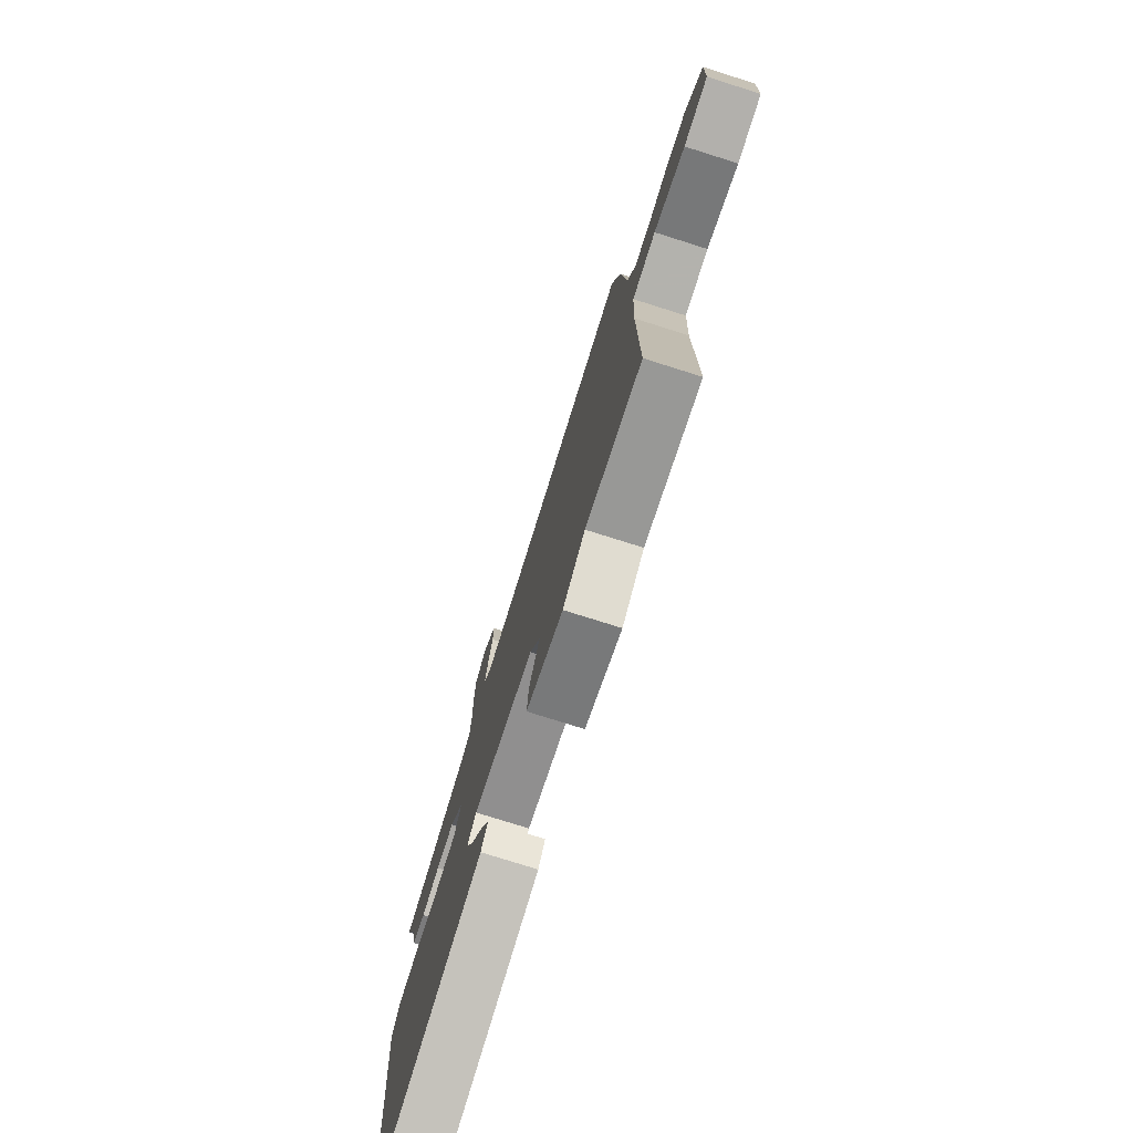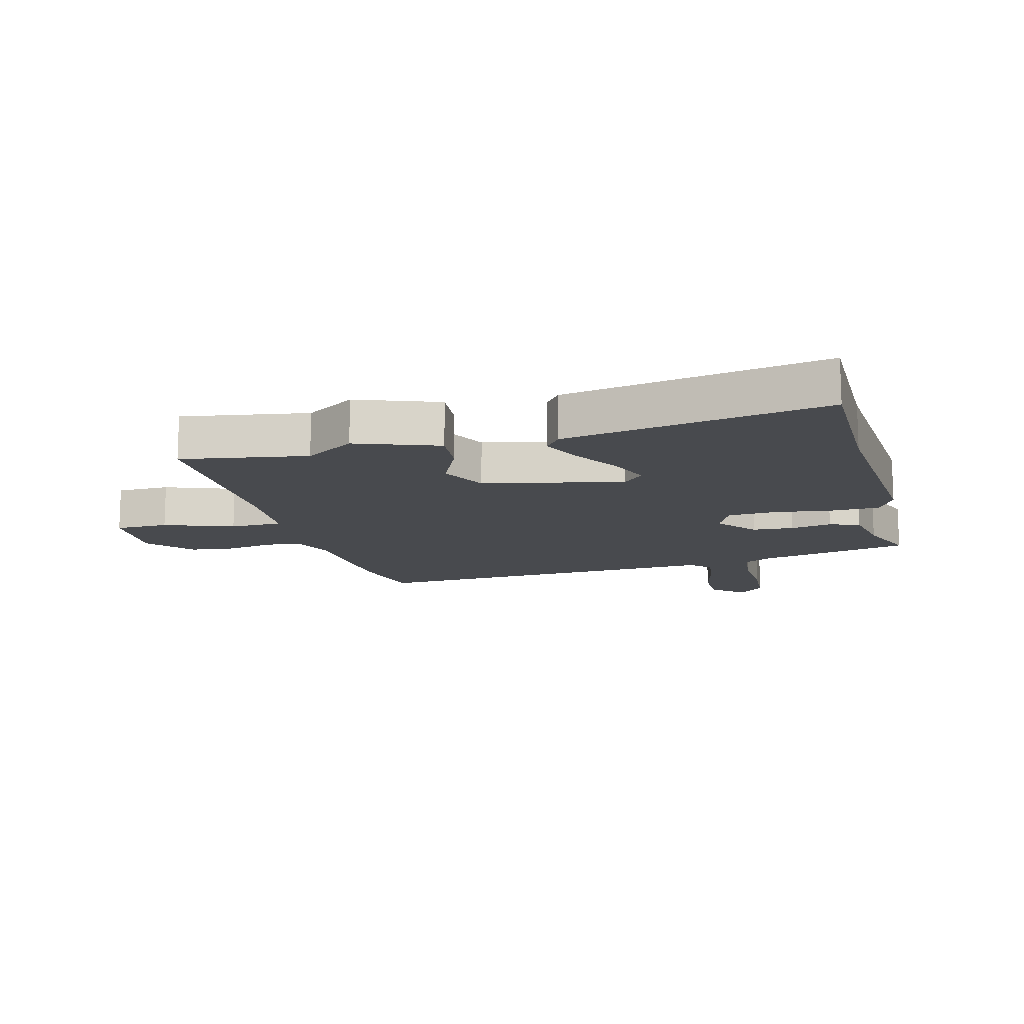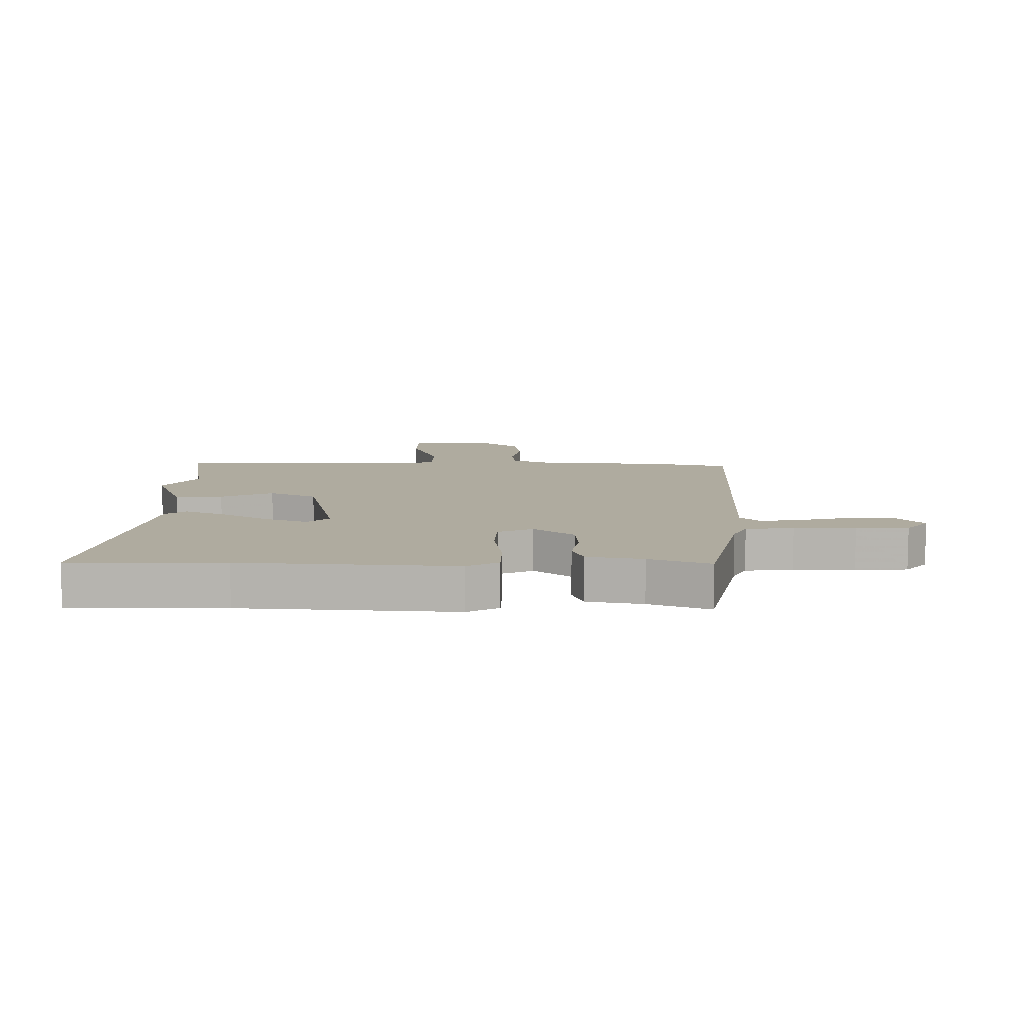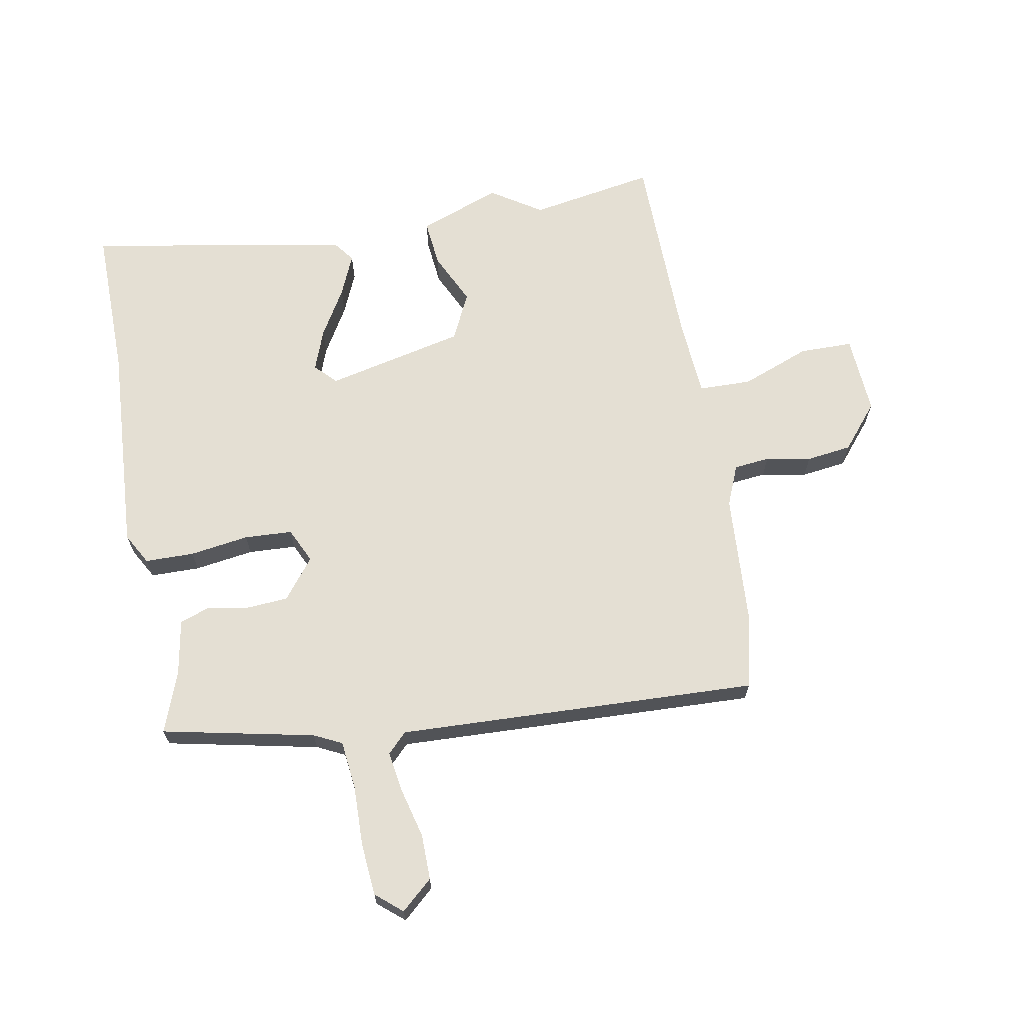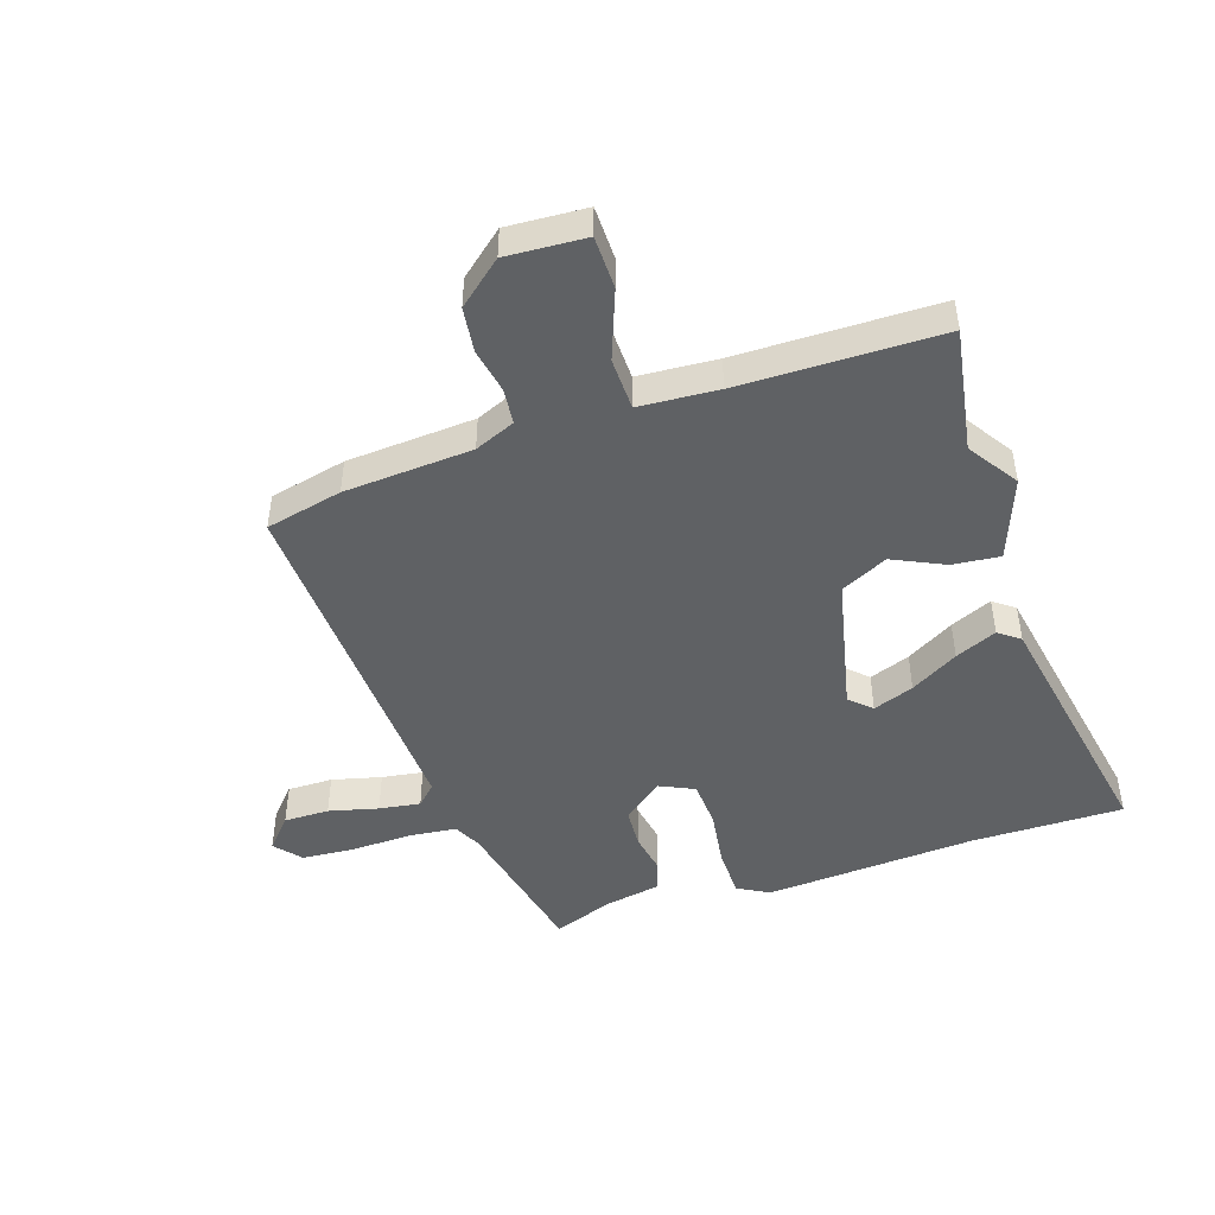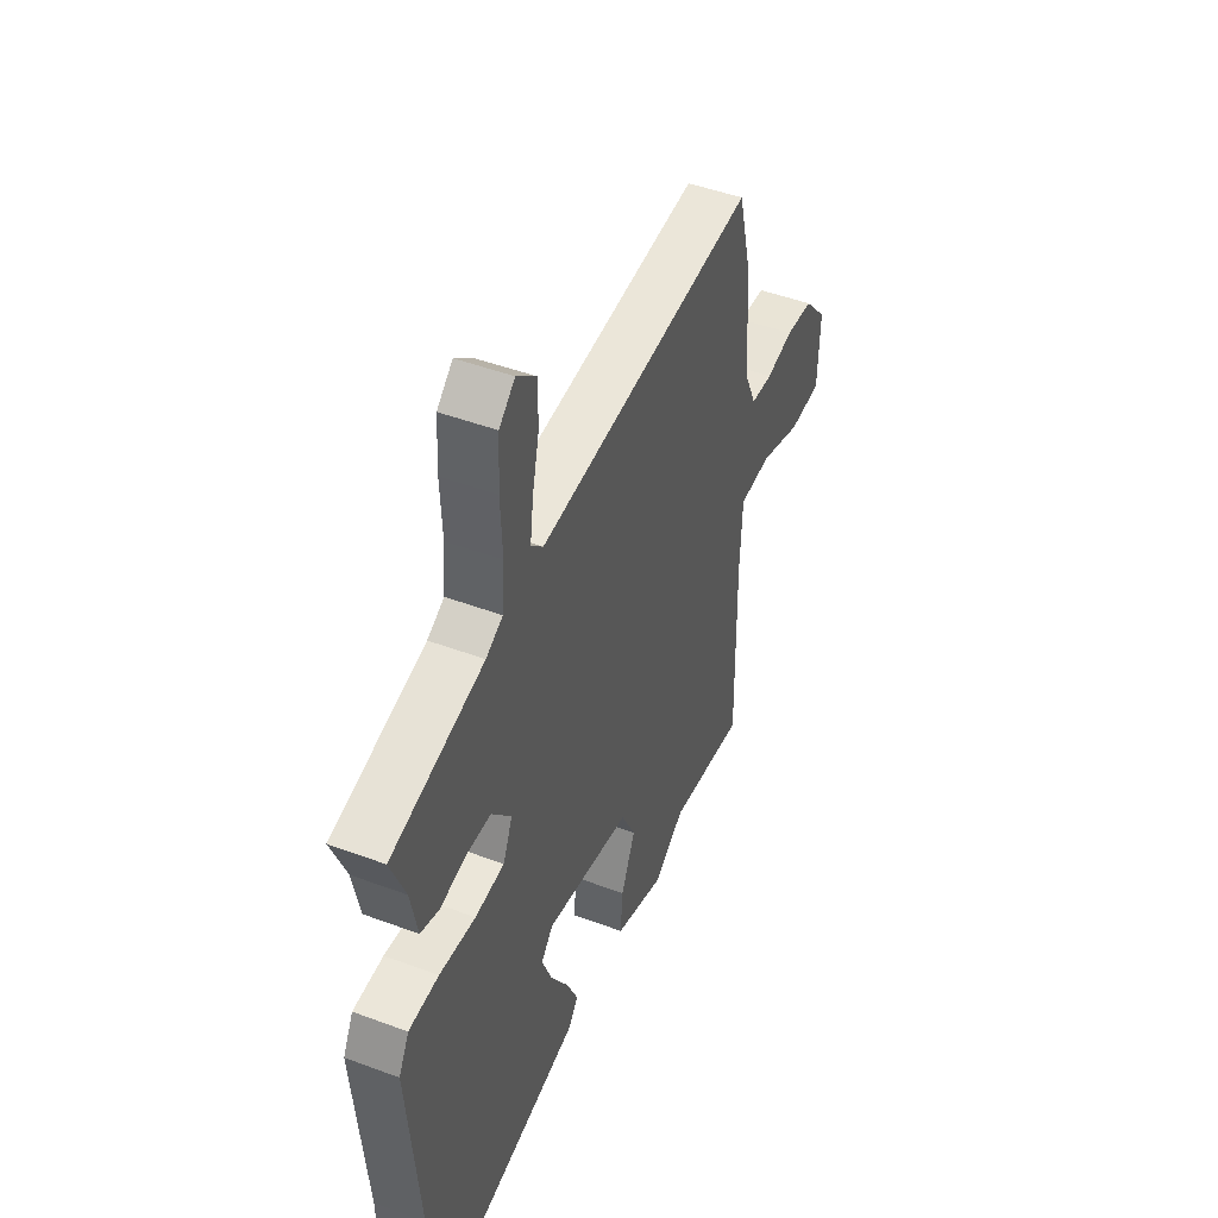
<metadata>
{"format":"obj","ext":"obj","renderer":"f3d","projection":"perspective","resolution":1024,"background":"white","views":[{"elev":-76.8,"azim":72.5,"up":"+Z"},{"elev":-13.2,"azim":-166.2,"up":"+Y"},{"elev":9.6,"azim":-90.7,"up":"+Y"},{"elev":66.7,"azim":-11.8,"up":"+Y"},{"elev":-46.6,"azim":107.1,"up":"+Y"},{"elev":47.1,"azim":-67.1,"up":"+Z"}]}
</metadata>
<code>
v -0.499 0.07 -0.569
v -0.503 0.07 -0.314
v -0.534 0.07 0.04
v -0.506 0.07 0.093
v -0.424 0.07 0.096
v -0.325 0.07 0.084
v -0.245 0.07 0.09
v -0.219 0.07 0.149
v -0.273 0.07 0.215
v -0.342 0.07 0.218
v -0.411 0.07 0.204
v -0.462 0.07 0.221
v -0.481 0.07 0.314
v -0.521 0.07 0.414
v -0.268 0.07 0.474
v -0.222 0.07 0.498
v -0.215 0.07 0.578
v -0.22 0.07 0.68
v -0.215 0.07 0.768
v -0.172 0.07 0.806
v -0.119 0.07 0.761
v -0.118 0.07 0.685
v -0.137 0.07 0.602
v -0.146 0.07 0.533
v -0.113 0.07 0.501
v 0.49 0.07 0.54
v 0.522 0.07 0.412
v 0.541 0.07 0.197
v 0.571 0.07 0.13
v 0.631 0.07 0.125
v 0.706 0.07 0.141
v 0.782 0.07 0.133
v 0.846 0.07 0.06
v 0.841 0.07 -0.073
v 0.752 0.07 -0.076
v 0.636 0.07 -0.035
v 0.548 0.07 -0.039
v 0.542 0.07 -0.171
v 0.546 0.07 -0.507
v 0.336 0.07 -0.476
v 0.253 0.07 -0.533
v 0.115 0.07 -0.485
v 0.121 0.07 -0.406
v 0.16 0.07 -0.318
v 0.12 0.07 -0.24
v -0.113 0.07 -0.193
v -0.146 0.07 -0.229
v -0.119 0.07 -0.297
v -0.07 0.07 -0.376
v -0.038 0.07 -0.445
v -0.064 0.07 -0.481
v -0.499 0 -0.569
v -0.503 0 -0.314
v -0.534 0 0.04
v -0.506 0 0.093
v -0.424 0 0.096
v -0.325 0 0.084
v -0.245 0 0.09
v -0.219 0 0.149
v -0.273 0 0.215
v -0.342 0 0.218
v -0.411 0 0.204
v -0.462 0 0.221
v -0.481 0 0.314
v -0.521 0 0.414
v -0.268 0 0.474
v -0.222 0 0.498
v -0.215 0 0.578
v -0.22 0 0.68
v -0.215 0 0.768
v -0.172 0 0.806
v -0.119 0 0.761
v -0.118 0 0.685
v -0.137 0 0.602
v -0.146 0 0.533
v -0.113 0 0.501
v 0.49 0 0.54
v 0.522 0 0.412
v 0.541 0 0.197
v 0.571 0 0.13
v 0.631 0 0.125
v 0.706 0 0.141
v 0.782 0 0.133
v 0.846 0 0.06
v 0.841 0 -0.073
v 0.752 0 -0.076
v 0.636 0 -0.035
v 0.548 0 -0.039
v 0.542 0 -0.171
v 0.546 0 -0.507
v 0.336 0 -0.476
v 0.253 0 -0.533
v 0.115 0 -0.485
v 0.121 0 -0.406
v 0.16 0 -0.318
v 0.12 0 -0.24
v -0.113 0 -0.193
v -0.146 0 -0.229
v -0.119 0 -0.297
v -0.07 0 -0.376
v -0.038 0 -0.445
v -0.064 0 -0.481
f 48 49 50 51
f 47 48 51 1
f 46 47 1 2
f 41 42 43 44
f 40 41 44
f 38 39 40 44
f 37 38 44 45
f 33 34 35 36
f 33 36 37
f 30 31 32 33
f 29 30 33 37
f 28 29 37 45
f 25 26 27 28
f 20 21 22 23
f 20 23 24
f 17 18 19 20
f 16 17 20 24
f 15 16 24 25
f 13 14 15 25
f 10 11 12 13
f 9 10 13 25
f 3 4 5 6
f 46 2 3 6
f 46 6 7
f 45 46 7 8
f 25 28 45
f 8 9 25 45
f 102 101 100 99
f 52 102 99 98
f 53 52 98 97
f 95 94 93 92
f 95 92 91
f 95 91 90 89
f 96 95 89 88
f 87 86 85 84
f 88 87 84
f 84 83 82 81
f 88 84 81 80
f 96 88 80 79
f 79 78 77 76
f 74 73 72 71
f 75 74 71
f 71 70 69 68
f 75 71 68 67
f 76 75 67 66
f 76 66 65 64
f 64 63 62 61
f 76 64 61 60
f 57 56 55 54
f 57 54 53 97
f 58 57 97
f 59 58 97 96
f 96 79 76
f 96 76 60 59
f 1 52 53 2
f 2 53 54 3
f 3 54 55 4
f 4 55 56 5
f 5 56 57 6
f 6 57 58 7
f 7 58 59 8
f 8 59 60 9
f 9 60 61 10
f 10 61 62 11
f 11 62 63 12
f 12 63 64 13
f 13 64 65 14
f 14 65 66 15
f 15 66 67 16
f 16 67 68 17
f 17 68 69 18
f 18 69 70 19
f 19 70 71 20
f 20 71 72 21
f 21 72 73 22
f 22 73 74 23
f 23 74 75 24
f 24 75 76 25
f 25 76 77 26
f 26 77 78 27
f 27 78 79 28
f 28 79 80 29
f 29 80 81 30
f 30 81 82 31
f 31 82 83 32
f 32 83 84 33
f 33 84 85 34
f 34 85 86 35
f 35 86 87 36
f 36 87 88 37
f 37 88 89 38
f 38 89 90 39
f 39 90 91 40
f 40 91 92 41
f 41 92 93 42
f 42 93 94 43
f 43 94 95 44
f 44 95 96 45
f 45 96 97 46
f 46 97 98 47
f 47 98 99 48
f 48 99 100 49
f 49 100 101 50
f 50 101 102 51
f 51 102 52 1

</code>
